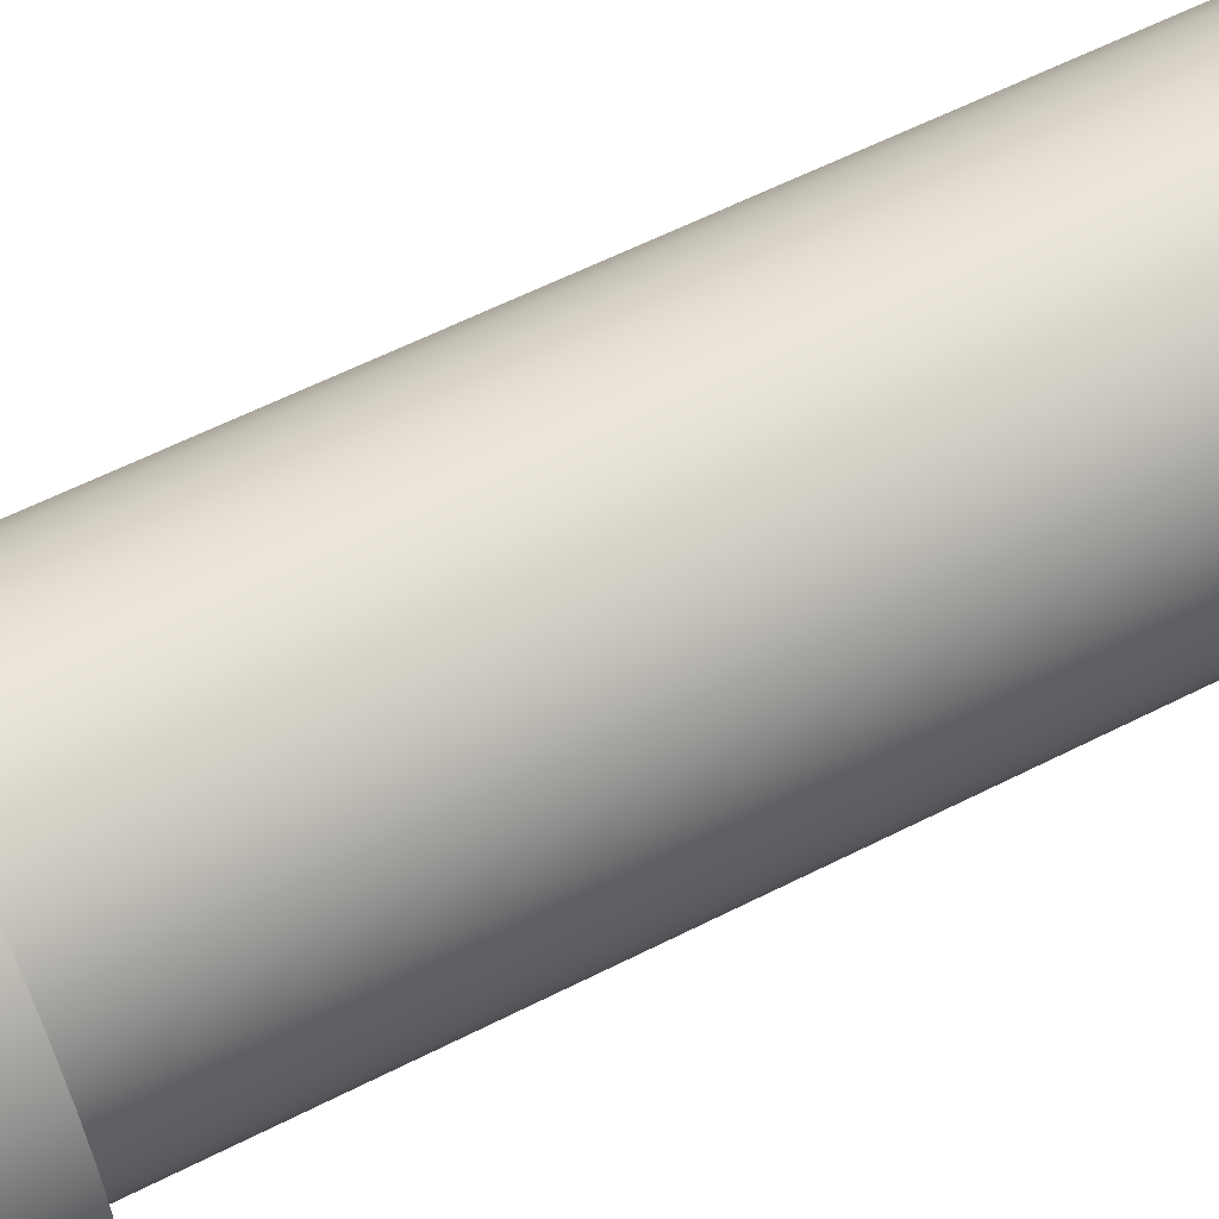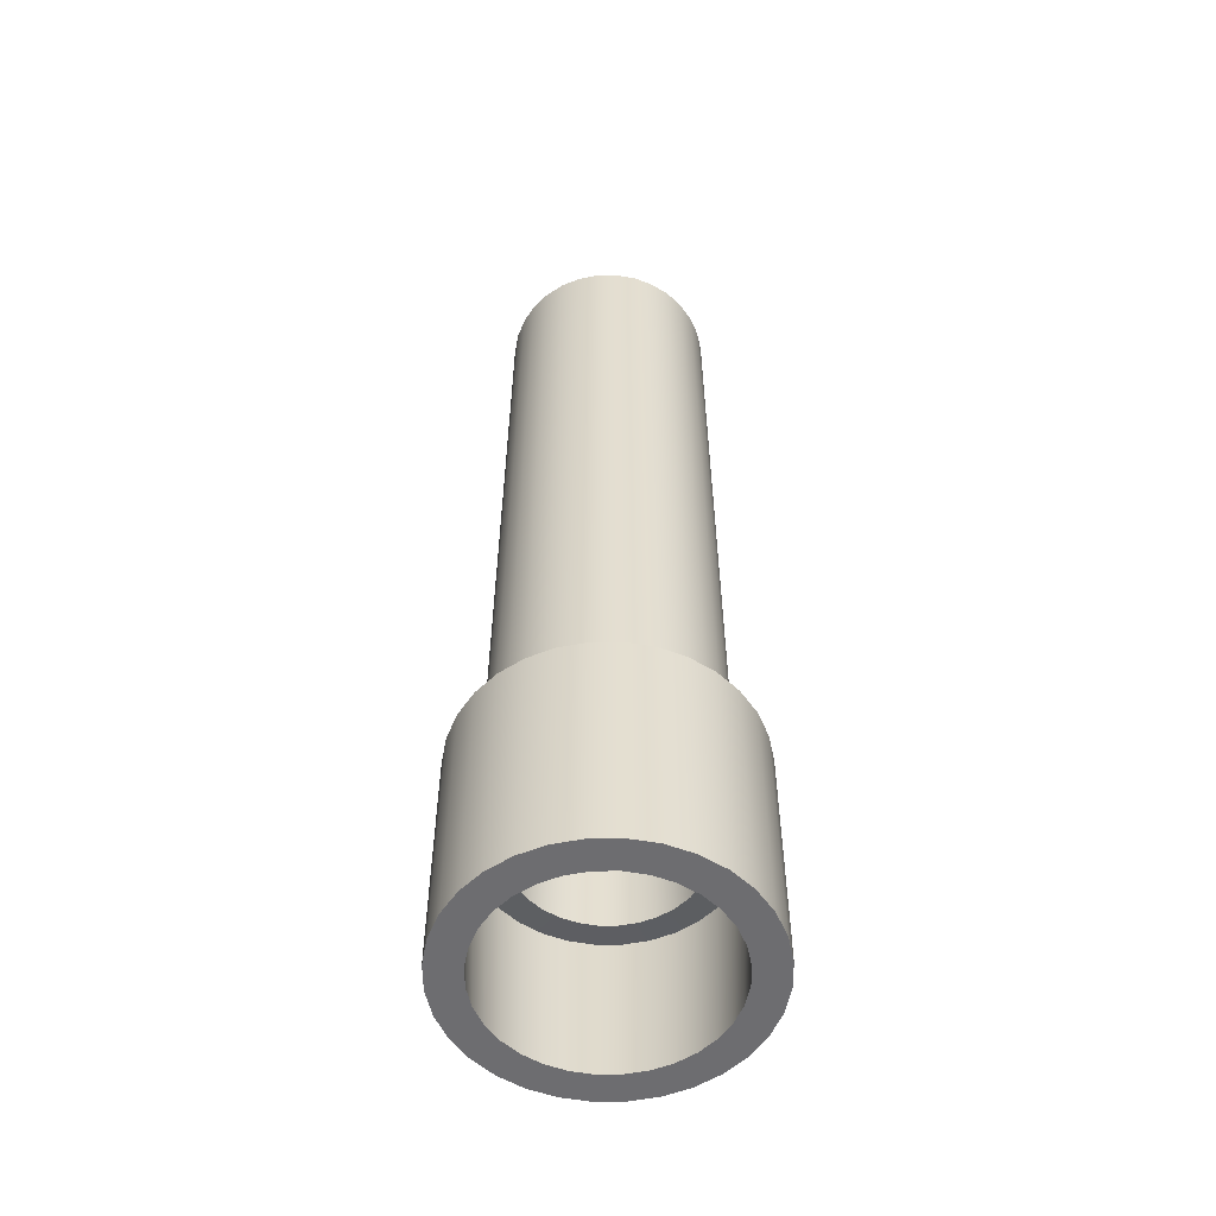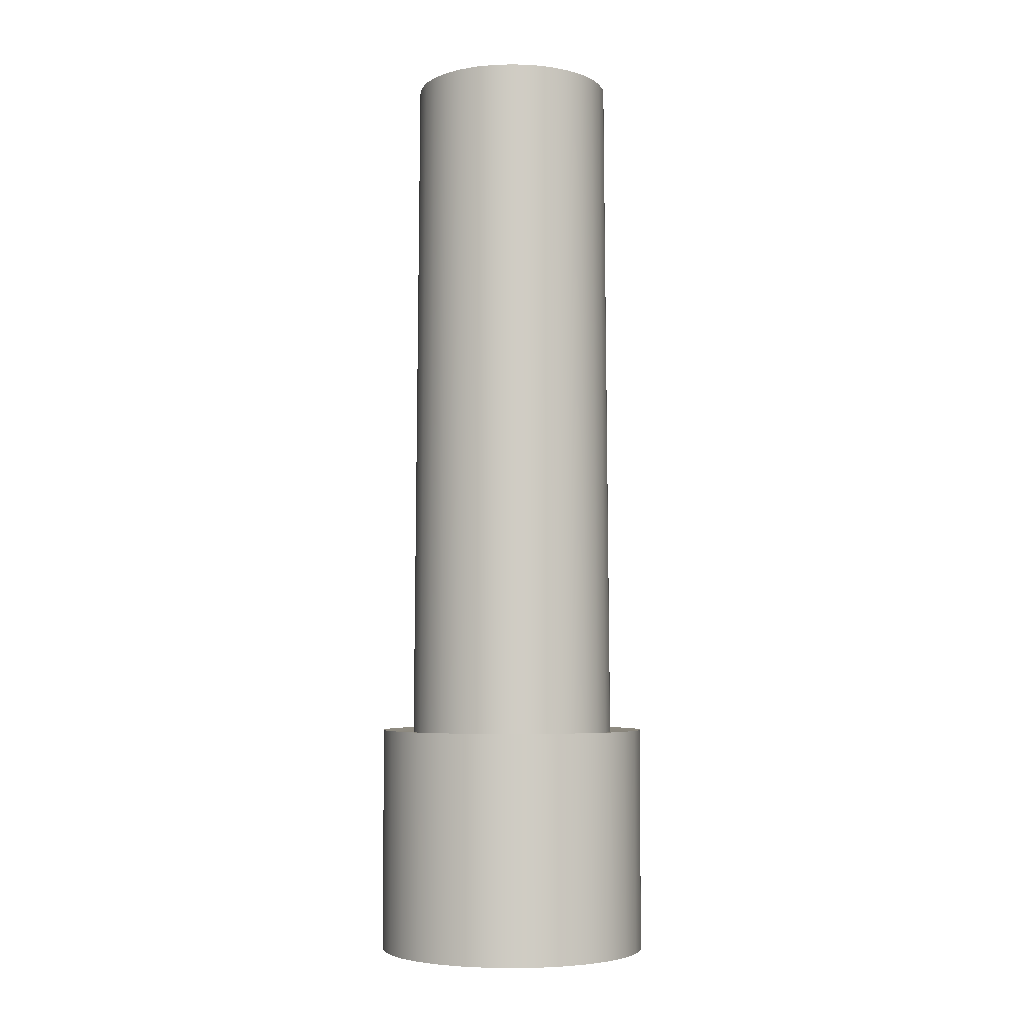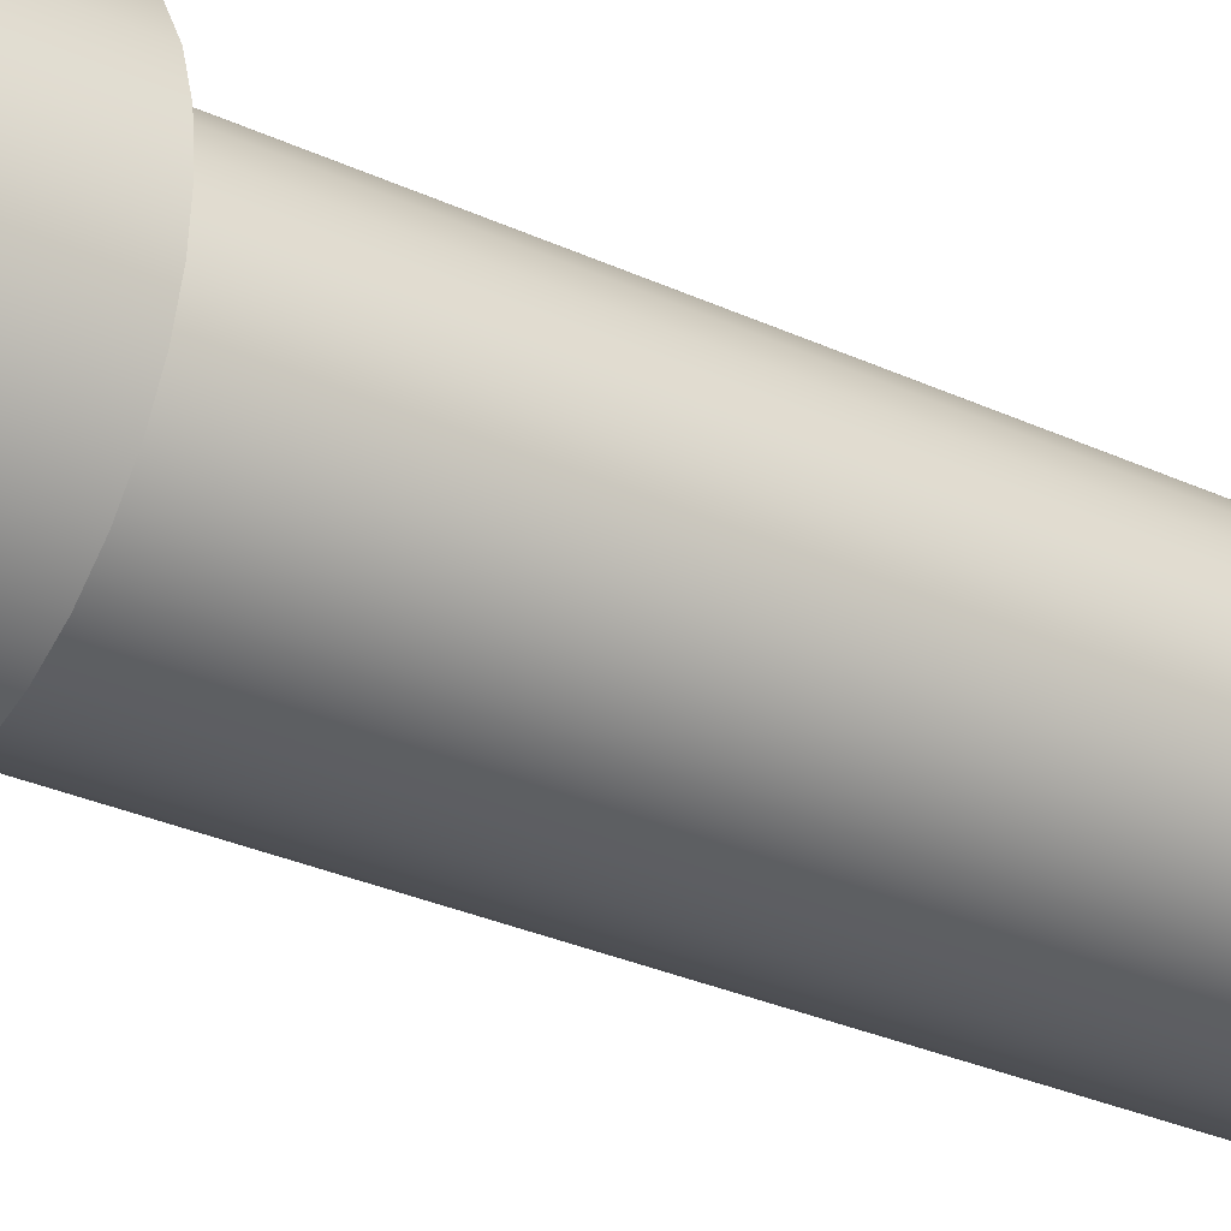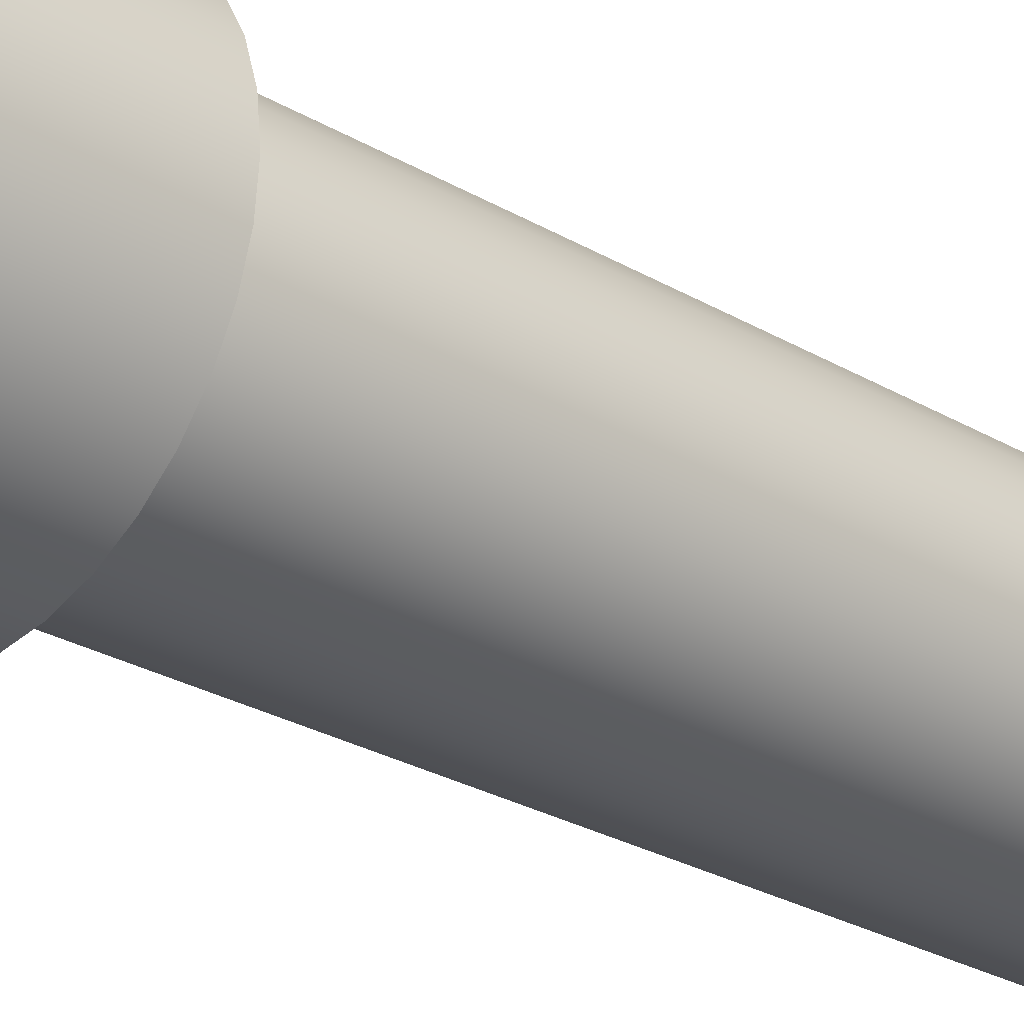
<metadata>
{"format":"obj","ext":"obj","renderer":"f3d","projection":"perspective","resolution":1024,"background":"white","views":[{"elev":61.7,"azim":-117.1,"up":"+Y"},{"elev":-54.1,"azim":107.4,"up":"+Z"},{"elev":-5.0,"azim":111.2,"up":"+Z"},{"elev":-30.7,"azim":-123.5,"up":"+Y"},{"elev":-28.0,"azim":-131.4,"up":"+Y"}]}
</metadata>
<code>
o Cylinder
v -0 0.8848 3.796
v 0.1726 0.8678 3.796
v 0.3386 0.8174 3.796
v 0.4916 0.7357 3.796
v 0.6256 0.6256 3.796
v 0.7357 0.4916 3.796
v 0.8174 0.3386 3.796
v 0.8678 0.1726 3.796
v 0.8848 -0 3.796
v 0.8678 -0.1726 3.796
v 0.8174 -0.3386 3.796
v 0.7357 -0.4916 3.796
v 0.6256 -0.6256 3.796
v 0.4916 -0.7357 3.796
v 0.3386 -0.8174 3.796
v 0.1726 -0.8678 3.796
v -0 -0.8848 3.796
v -0.1726 -0.8678 3.796
v -0.3386 -0.8174 3.796
v -0.4916 -0.7357 3.796
v -0.6256 -0.6256 3.796
v -0.7357 -0.4916 3.796
v -0.8174 -0.3386 3.796
v -0.8678 -0.1726 3.796
v -0.8848 1e-06 3.796
v -0.8678 0.1726 3.796
v -0.8174 0.3386 3.796
v -0.7357 0.4916 3.796
v -0.6256 0.6256 3.796
v -0.4916 0.7357 3.796
v -0.3386 0.8174 3.796
v -0.1726 0.8678 3.796
v -0 0.9212 -2.316
v 0.1797 0.9035 -2.316
v 0.3525 0.8511 -2.316
v 0.5118 0.766 -2.316
v 0.6514 0.6514 -2.316
v 0.766 0.5118 -2.316
v 0.8511 0.3525 -2.316
v 0.9035 0.1797 -2.316
v 0.9212 0 -2.316
v 0.9035 -0.1797 -2.316
v 0.8511 -0.3525 -2.316
v 0.766 -0.5118 -2.316
v 0.6514 -0.6514 -2.316
v 0.5118 -0.766 -2.316
v 0.3525 -0.8511 -2.316
v 0.1797 -0.9035 -2.316
v -0 -0.9212 -2.316
v -0.1797 -0.9035 -2.316
v -0.3525 -0.8511 -2.316
v -0.5118 -0.766 -2.316
v -0.6514 -0.6514 -2.316
v -0.766 -0.5118 -2.316
v -0.8511 -0.3525 -2.316
v -0.9035 -0.1797 -2.316
v -0.9212 1e-06 -2.316
v -0.9035 0.1797 -2.316
v -0.8511 0.3525 -2.316
v -0.766 0.5118 -2.316
v -0.6514 0.6514 -2.316
v -0.5118 0.766 -2.316
v -0.3525 0.8511 -2.316
v -0.1797 0.9035 -2.316
v 0 1.198 -4.298
v 0.2338 1.175 -4.298
v 0.2338 1.175 -2.297
v 0.4586 1.107 -4.298
v 0.4586 1.107 -2.297
v 0.6657 0.9964 -4.298
v 0.6657 0.9964 -2.297
v 0.8473 0.8473 -4.298
v 0.8473 0.8473 -2.297
v 0.9964 0.6657 -4.298
v 0.9964 0.6657 -2.297
v 1.107 0.4586 -4.298
v 1.107 0.4586 -2.297
v 1.175 0.2338 -4.298
v 1.175 0.2338 -2.297
v 1.198 0 -4.298
v 1.198 0 -2.297
v 1.175 -0.2338 -4.298
v 1.175 -0.2338 -2.297
v 1.107 -0.4586 -4.298
v 1.107 -0.4586 -2.297
v 0.9964 -0.6657 -4.298
v 0.9964 -0.6657 -2.297
v 0.8473 -0.8473 -4.298
v 0.8473 -0.8473 -2.297
v 0.6657 -0.9964 -4.298
v 0.6657 -0.9964 -2.297
v 0.4586 -1.107 -4.298
v 0.4586 -1.107 -2.297
v 0.2338 -1.175 -4.298
v 0.2338 -1.175 -2.297
v -0 -1.198 -4.298
v -0 -1.198 -2.297
v -0.2338 -1.175 -4.298
v -0.2338 -1.175 -2.297
v -0.4586 -1.107 -4.298
v -0.4586 -1.107 -2.297
v -0.6657 -0.9964 -4.298
v -0.6657 -0.9964 -2.297
v -0.8473 -0.8473 -4.298
v -0.8473 -0.8473 -2.297
v -0.9964 -0.6657 -4.298
v -0.9964 -0.6657 -2.297
v -1.107 -0.4586 -4.298
v -1.107 -0.4586 -2.297
v -1.175 -0.2338 -4.298
v -1.175 -0.2338 -2.297
v -1.198 1e-06 -4.298
v -1.198 1e-06 -2.297
v -1.175 0.2338 -4.298
v -1.175 0.2338 -2.297
v -1.107 0.4586 -4.298
v -1.107 0.4586 -2.297
v -0.9964 0.6657 -4.298
v -0.9964 0.6657 -2.297
v -0.8473 0.8473 -4.298
v -0.8473 0.8473 -2.297
v -0.6657 0.9964 -4.298
v -0.6657 0.9964 -2.297
v -0.4586 1.107 -4.298
v -0.4586 1.107 -2.297
v -0.2338 1.175 -4.298
v -0.2338 1.175 -2.297
v 0 1.198 -2.297
v -0 0.6139 3.773
v 0.1198 0.6021 3.773
v 0.2349 0.5671 3.773
v 0.341 0.5104 3.773
v 0.4341 0.4341 3.773
v 0.5104 0.341 3.773
v 0.5671 0.2349 3.773
v 0.6021 0.1198 3.773
v 0.6139 -0 3.773
v 0.6021 -0.1198 3.773
v 0.5671 -0.2349 3.773
v 0.5104 -0.341 3.773
v 0.4341 -0.4341 3.773
v 0.341 -0.5104 3.773
v 0.2349 -0.5671 3.773
v 0.1198 -0.6021 3.773
v -0 -0.6139 3.773
v -0.1198 -0.6021 3.773
v -0.2349 -0.5671 3.773
v -0.341 -0.5104 3.773
v -0.4341 -0.4341 3.773
v -0.5104 -0.341 3.773
v -0.5671 -0.2349 3.773
v -0.6021 -0.1198 3.773
v -0.6139 1e-06 3.773
v -0.6021 0.1198 3.773
v -0.5671 0.2349 3.773
v -0.5104 0.341 3.773
v -0.4341 0.4341 3.773
v -0.341 0.5104 3.773
v -0.2349 0.5671 3.773
v -0.1198 0.6021 3.773
v -0 0.7402 -3.082
v 0.1444 0.726 -3.082
v 0.2833 0.6838 -3.082
v 0.4112 0.6154 -3.082
v 0.5234 0.5234 -3.082
v 0.6154 0.4112 -3.082
v 0.6838 0.2833 -3.082
v 0.726 0.1444 -3.082
v 0.7402 0 -3.082
v 0.726 -0.1444 -3.082
v 0.6838 -0.2833 -3.082
v 0.6154 -0.4112 -3.082
v 0.5234 -0.5234 -3.082
v 0.4112 -0.6154 -3.082
v 0.2833 -0.6838 -3.082
v 0.1444 -0.726 -3.082
v -0 -0.7402 -3.082
v -0.1444 -0.726 -3.082
v -0.2833 -0.6838 -3.082
v -0.4112 -0.6154 -3.082
v -0.5234 -0.5234 -3.082
v -0.6154 -0.4112 -3.082
v -0.6838 -0.2833 -3.082
v -0.726 -0.1444 -3.082
v -0.7402 1e-06 -3.082
v -0.726 0.1444 -3.082
v -0.6838 0.2833 -3.082
v -0.6154 0.4112 -3.082
v -0.5234 0.5234 -3.082
v -0.4112 0.6154 -3.082
v -0.2833 0.6838 -3.082
v -0.1444 0.726 -3.082
v 0 0.9273 -4.298
v 0.1809 0.9095 -4.298
v 0.1956 0.9834 -3.009
v 0.3549 0.8567 -4.298
v 0.3837 0.9263 -3.009
v 0.5152 0.771 -4.298
v 0.5571 0.8337 -3.009
v 0.6557 0.6557 -4.298
v 0.709 0.709 -3.009
v 0.771 0.5152 -4.298
v 0.8337 0.5571 -3.009
v 0.8567 0.3549 -4.298
v 0.9263 0.3837 -3.009
v 0.9095 0.1809 -4.298
v 0.9834 0.1956 -3.009
v 0.9273 0 -4.298
v 1.003 0 -3.009
v 0.9095 -0.1809 -4.298
v 0.9834 -0.1956 -3.009
v 0.8567 -0.3549 -4.298
v 0.9263 -0.3837 -3.009
v 0.771 -0.5152 -4.298
v 0.8337 -0.5571 -3.009
v 0.6557 -0.6557 -4.298
v 0.709 -0.709 -3.009
v 0.5152 -0.771 -4.298
v 0.5571 -0.8337 -3.009
v 0.3549 -0.8567 -4.298
v 0.3837 -0.9263 -3.009
v 0.1809 -0.9095 -4.298
v 0.1956 -0.9834 -3.009
v -0 -0.9273 -4.298
v -0 -1.003 -3.009
v -0.1809 -0.9095 -4.298
v -0.1956 -0.9834 -3.009
v -0.3549 -0.8567 -4.298
v -0.3837 -0.9263 -3.009
v -0.5152 -0.771 -4.298
v -0.5571 -0.8337 -3.009
v -0.6557 -0.6557 -4.298
v -0.709 -0.709 -3.009
v -0.771 -0.5152 -4.298
v -0.8337 -0.5571 -3.009
v -0.8567 -0.3549 -4.298
v -0.9263 -0.3837 -3.009
v -0.9095 -0.1809 -4.298
v -0.9834 -0.1956 -3.009
v -0.9273 1e-06 -4.298
v -1.003 1e-06 -3.009
v -0.9095 0.1809 -4.298
v -0.9834 0.1956 -3.009
v -0.8567 0.3549 -4.298
v -0.9263 0.3837 -3.009
v -0.771 0.5152 -4.298
v -0.8337 0.5571 -3.009
v -0.6557 0.6557 -4.298
v -0.709 0.709 -3.009
v -0.5152 0.771 -4.298
v -0.5571 0.8337 -3.009
v -0.3549 0.8567 -4.298
v -0.3837 0.9263 -3.009
v -0.1809 0.9095 -4.298
v -0.1956 0.9834 -3.009
v 0 1.003 -3.009
f 33 1 2 34
f 34 2 3 35
f 35 3 4 36
f 36 4 5 37
f 37 5 6 38
f 38 6 7 39
f 39 7 8 40
f 40 8 9 41
f 41 9 10 42
f 42 10 11 43
f 43 11 12 44
f 44 12 13 45
f 45 13 14 46
f 46 14 15 47
f 47 15 16 48
f 48 16 17 49
f 49 17 18 50
f 50 18 19 51
f 51 19 20 52
f 52 20 21 53
f 53 21 22 54
f 54 22 23 55
f 55 23 24 56
f 56 24 25 57
f 57 25 26 58
f 58 26 27 59
f 59 27 28 60
f 60 28 29 61
f 61 29 30 62
f 62 30 31 63
f 63 31 32 64
f 64 32 1 33
f 161 162 130 129
f 162 163 131 130
f 163 164 132 131
f 164 165 133 132
f 165 166 134 133
f 166 167 135 134
f 167 168 136 135
f 168 169 137 136
f 169 170 138 137
f 170 171 139 138
f 171 172 140 139
f 172 173 141 140
f 173 174 142 141
f 174 175 143 142
f 175 176 144 143
f 176 177 145 144
f 177 178 146 145
f 178 179 147 146
f 179 180 148 147
f 180 181 149 148
f 181 182 150 149
f 182 183 151 150
f 183 184 152 151
f 184 185 153 152
f 185 186 154 153
f 186 187 155 154
f 187 188 156 155
f 188 189 157 156
f 189 190 158 157
f 190 191 159 158
f 191 192 160 159
f 192 161 129 160
f 2 1 129 130
f 3 2 130 131
f 4 3 131 132
f 5 4 132 133
f 6 5 133 134
f 7 6 134 135
f 8 7 135 136
f 9 8 136 137
f 10 9 137 138
f 11 10 138 139
f 12 11 139 140
f 13 12 140 141
f 14 13 141 142
f 15 14 142 143
f 16 15 143 144
f 17 16 144 145
f 18 17 145 146
f 19 18 146 147
f 20 19 147 148
f 21 20 148 149
f 22 21 149 150
f 23 22 150 151
f 24 23 151 152
f 25 24 152 153
f 26 25 153 154
f 27 26 154 155
f 28 27 155 156
f 29 28 156 157
f 30 29 157 158
f 31 30 158 159
f 32 31 159 160
f 1 32 160 129
f 48 49 97 95
f 49 50 99 97
f 50 51 101 99
f 51 52 103 101
f 52 53 105 103
f 53 54 107 105
f 54 55 109 107
f 55 56 111 109
f 56 57 113 111
f 57 58 115 113
f 58 59 117 115
f 59 60 119 117
f 33 34 67 128
f 60 61 121 119
f 34 35 69 67
f 124 125 127 126
f 126 127 128 65
f 122 123 125 124
f 120 121 123 122
f 118 119 121 120
f 116 117 119 118
f 114 115 117 116
f 112 113 115 114
f 110 111 113 112
f 108 109 111 110
f 106 107 109 108
f 104 105 107 106
f 102 103 105 104
f 100 101 103 102
f 98 99 101 100
f 96 97 99 98
f 94 95 97 96
f 92 93 95 94
f 90 91 93 92
f 88 89 91 90
f 86 87 89 88
f 84 85 87 86
f 82 83 85 84
f 80 81 83 82
f 78 79 81 80
f 76 77 79 78
f 74 75 77 76
f 72 73 75 74
f 70 71 73 72
f 68 69 71 70
f 66 67 69 68
f 65 128 67 66
f 47 48 95 93
f 46 47 93 91
f 45 46 91 89
f 44 45 89 87
f 43 44 87 85
f 42 43 85 83
f 41 42 83 81
f 40 41 81 79
f 39 40 79 77
f 38 39 77 75
f 64 33 128 127
f 37 38 75 73
f 63 64 127 125
f 36 37 73 71
f 62 63 125 123
f 35 36 71 69
f 61 62 123 121
f 176 223 225 177
f 177 225 227 178
f 178 227 229 179
f 179 229 231 180
f 180 231 233 181
f 181 233 235 182
f 182 235 237 183
f 183 237 239 184
f 184 239 241 185
f 185 241 243 186
f 186 243 245 187
f 187 245 247 188
f 161 256 195 162
f 188 247 249 189
f 162 195 197 163
f 252 254 255 253
f 254 193 256 255
f 250 252 253 251
f 248 250 251 249
f 246 248 249 247
f 244 246 247 245
f 242 244 245 243
f 240 242 243 241
f 238 240 241 239
f 236 238 239 237
f 234 236 237 235
f 232 234 235 233
f 230 232 233 231
f 228 230 231 229
f 226 228 229 227
f 224 226 227 225
f 222 224 225 223
f 220 222 223 221
f 218 220 221 219
f 216 218 219 217
f 214 216 217 215
f 212 214 215 213
f 210 212 213 211
f 208 210 211 209
f 206 208 209 207
f 204 206 207 205
f 202 204 205 203
f 200 202 203 201
f 198 200 201 199
f 196 198 199 197
f 194 196 197 195
f 193 194 195 256
f 175 221 223 176
f 174 219 221 175
f 173 217 219 174
f 172 215 217 173
f 171 213 215 172
f 170 211 213 171
f 169 209 211 170
f 168 207 209 169
f 167 205 207 168
f 166 203 205 167
f 192 255 256 161
f 165 201 203 166
f 191 253 255 192
f 164 199 201 165
f 190 251 253 191
f 163 197 199 164
f 189 249 251 190
f 65 66 194 193
f 66 68 196 194
f 68 70 198 196
f 70 72 200 198
f 72 74 202 200
f 74 76 204 202
f 76 78 206 204
f 78 80 208 206
f 80 82 210 208
f 82 84 212 210
f 84 86 214 212
f 86 88 216 214
f 88 90 218 216
f 90 92 220 218
f 92 94 222 220
f 94 96 224 222
f 96 98 226 224
f 98 100 228 226
f 100 102 230 228
f 102 104 232 230
f 104 106 234 232
f 106 108 236 234
f 108 110 238 236
f 110 112 240 238
f 112 114 242 240
f 114 116 244 242
f 116 118 246 244
f 118 120 248 246
f 120 122 250 248
f 122 124 252 250
f 124 126 254 252
f 126 65 193 254

</code>
